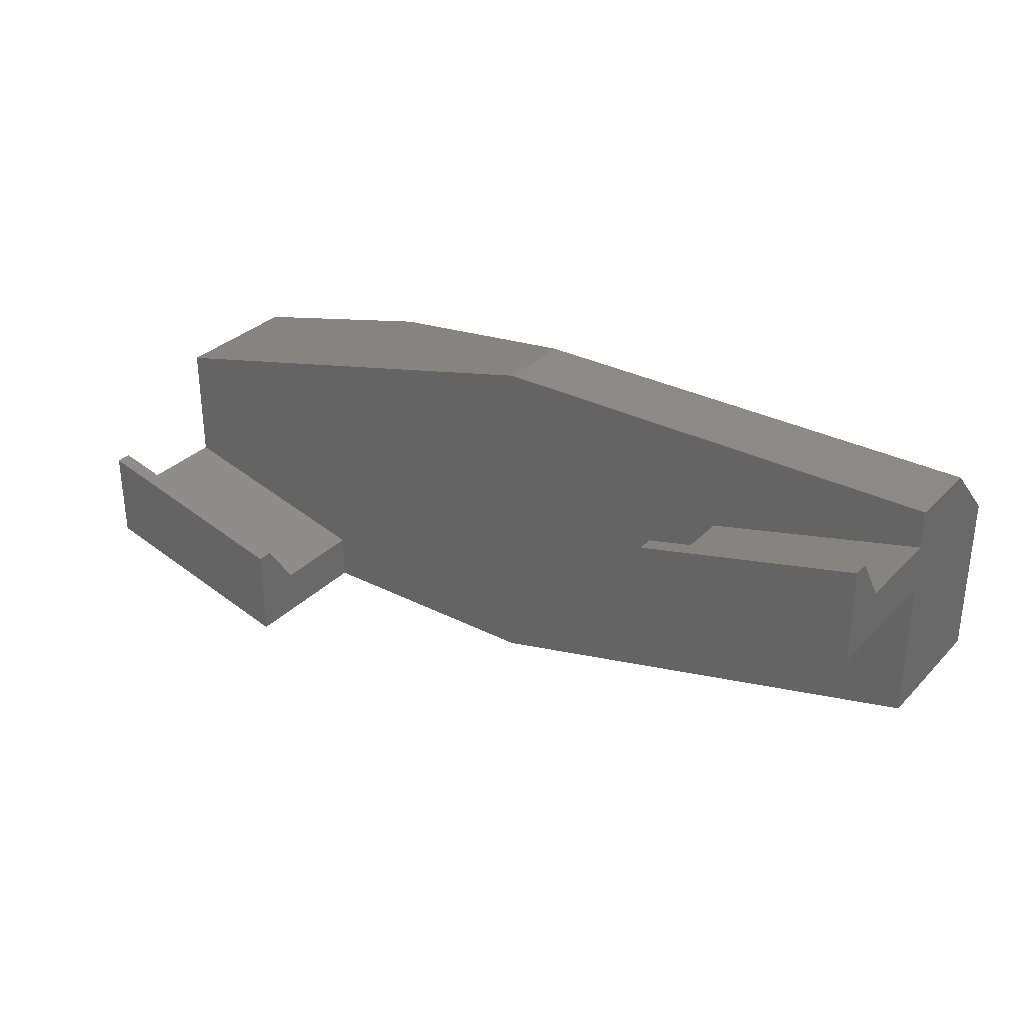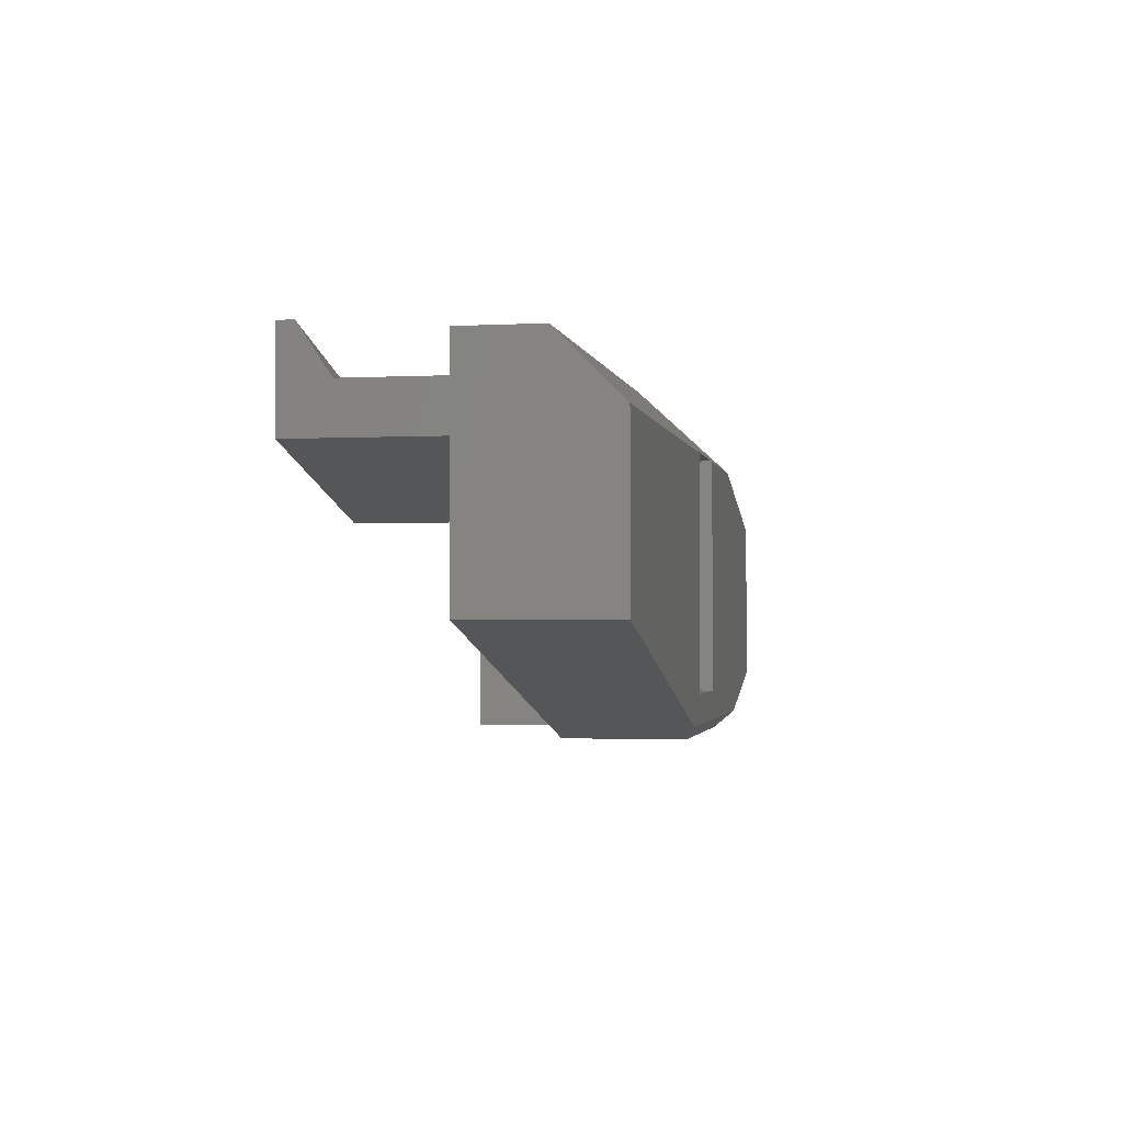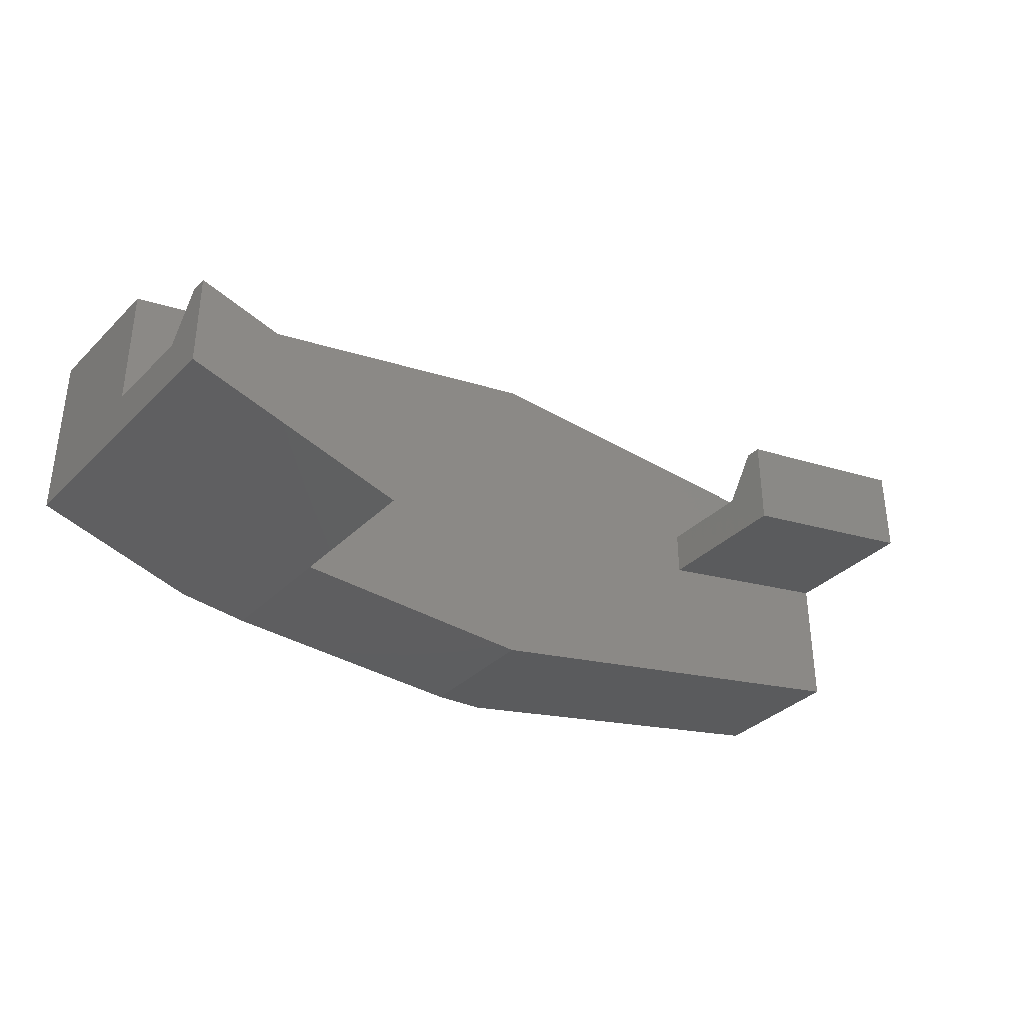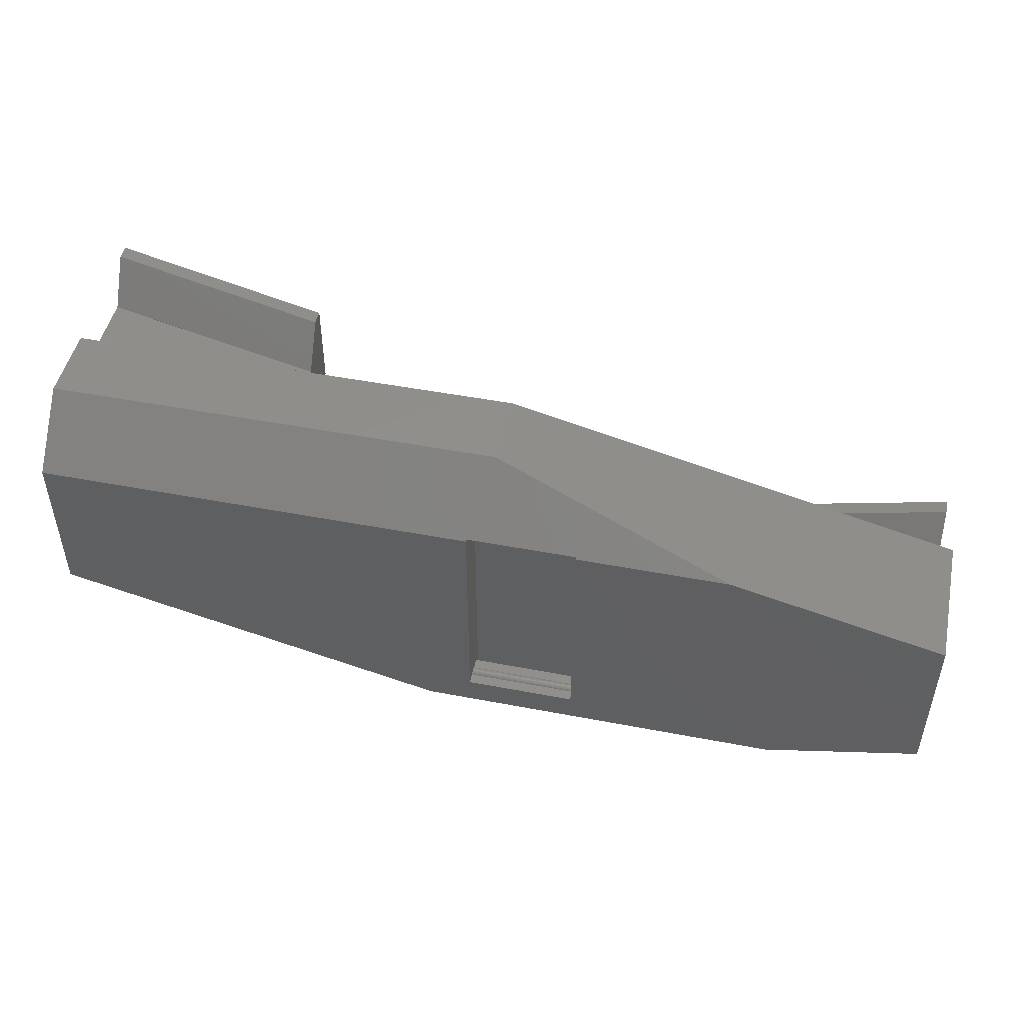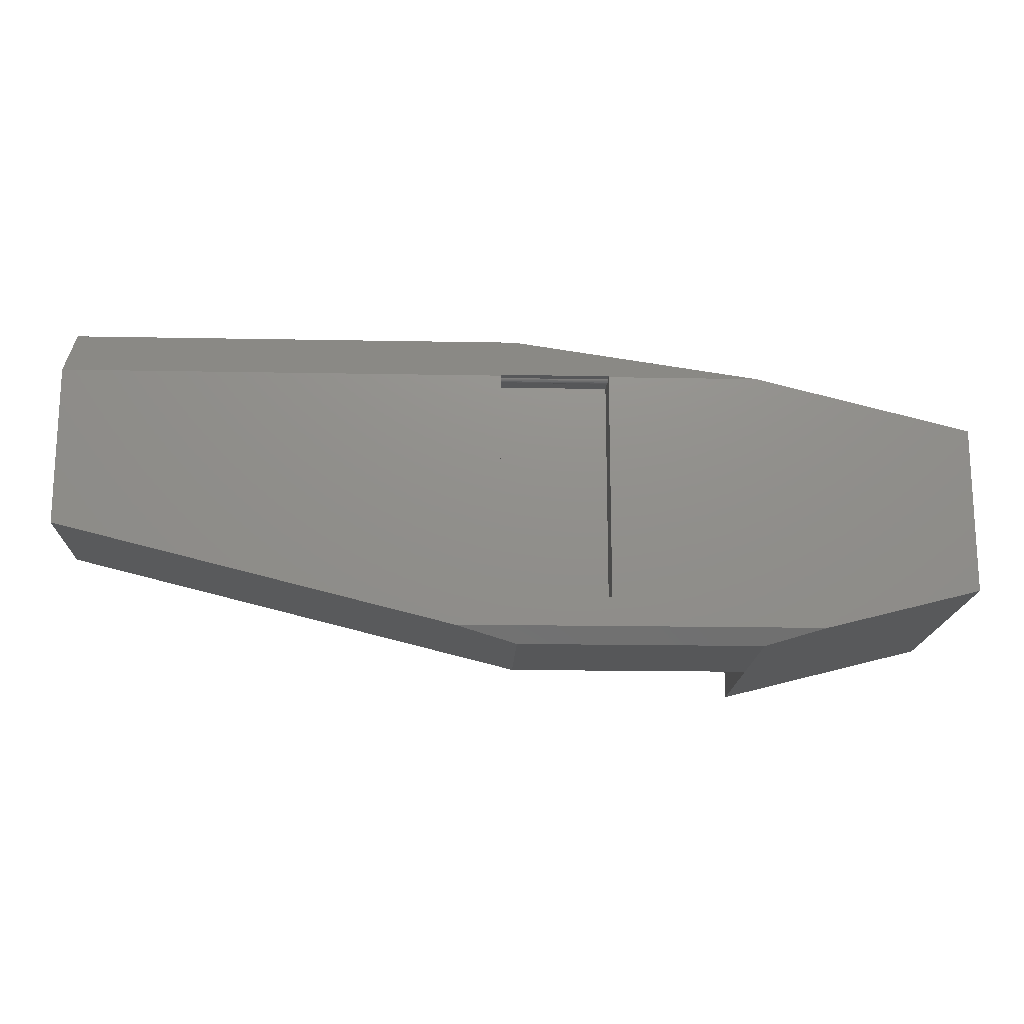
<metadata>
{"format":"stl","ext":"stl","renderer":"f3d","projection":"perspective","resolution":1024,"background":"white","views":[{"elev":31.6,"azim":35.7,"up":"+Y"},{"elev":-1.8,"azim":100.6,"up":"+Y"},{"elev":-35.5,"azim":-38.3,"up":"+Y"},{"elev":48.2,"azim":-167.9,"up":"+Y"},{"elev":-16.9,"azim":177.8,"up":"+Y"}]}
</metadata>
<code>
# stl→obj: 232 verts, 462 faces
v 9 4 9
v 9 4 4
v -21 -3.5 9
v -7 0 -1.554e-15
v -21 -3.5 -5.551e-16
v 2.9 0 0
v 2.9 0.1 0.1
v 10.1 0.1 0.1
v 39 4 4
v 39 0 9.104e-15
v 10.1 0 2.22e-15
v 39 4 9
v 25 -5 9
v 25 -2 9
v 39 1.556 9
v -21 -11.44 9
v -7 -15 9
v -7 -18 9
v 9 -18 9
v 39 -10.5 9
v 39 -1.444 9
v 39 -10.5 9.104e-15
v 13 -17 2.442e-15
v 9 -18 1
v -7 -18 1
v 39 1.556 15
v 39 -1.444 18
v 39 4.55 18
v 39 1.558 15
v 39 4.55 17
v 25 -5 18
v 25 1 18
v -7 -14.99 15
v -21 -11.44 15
v -7 -12 17
v -21 -8.444 17
v -21 -14.44 -4.441e-15
v -21 -14.44 18
v -21 -8.444 18
v -7 -15 15
v 25 1 17
v 25 -1.992 15
v -7 -12 18
v -7 -18 18
v 25 -2 15
v 2.9 -15.1 0
v -10.94 -17 -2.873e-15
v 10.1 -15.1 2.22e-15
v 2.9 -17.1 2
v 2.9 -17.1 2.5
v 10.1 -17.1 2
v 10.1 -17.1 2.5
v 2.9 -15.1 2
v 2.9 0.1 2.5
v 2.9 0.1 1.316
v 2.9 -15.1 1.316
v 2.9 0.04766 1.286
v 2.9 -15.05 1.286
v 2.9 0.001388 1.246
v 2.9 -15 1.246
v 2.9 -0.03741 1.2
v 2.9 -14.96 1.2
v 2.9 -0.06758 1.147
v 2.9 -14.93 1.147
v 2.9 -0.08821 1.09
v 2.9 -14.91 1.09
v 2.9 -0.09868 1.03
v 2.9 -14.9 1.03
v 2.9 -14.9 0.9697
v 2.9 -0.09868 0.9697
v 2.9 -14.91 0.9099
v 2.9 -0.08821 0.9099
v 2.9 -14.93 0.8529
v 2.9 -0.06758 0.8529
v 2.9 -14.96 0.8003
v 2.9 -0.03741 0.8003
v 2.9 -15 0.7536
v 2.9 0.001388 0.7536
v 2.9 -15.05 0.7144
v 2.9 0.04766 0.7144
v 2.9 -15.1 0.6838
v 2.9 0.1 0.6838
v 10.1 -15.1 0.6838
v 10.1 0.1 0.6838
v 10.1 0.04766 0.7144
v 10.1 -15.05 0.7144
v 10.1 0.001388 0.7536
v 10.1 -15 0.7536
v 10.1 -0.03741 0.8003
v 10.1 -14.96 0.8003
v 10.1 -0.06758 0.8529
v 10.1 -14.93 0.8529
v 10.1 -0.08821 0.9099
v 10.1 -14.91 0.9099
v 10.1 -0.09868 0.9697
v 10.1 -14.9 0.9697
v 10.1 -14.9 1.03
v 10.1 -0.09868 1.03
v 10.1 -14.91 1.09
v 10.1 -0.08821 1.09
v 10.1 -14.93 1.147
v 10.1 -0.06758 1.147
v 10.1 -14.96 1.2
v 10.1 -0.03741 1.2
v 10.1 -15 1.246
v 10.1 0.001388 1.246
v 10.1 -15.05 1.286
v 10.1 0.04766 1.286
v 10.1 0.1 1.316
v 10.1 -15.1 1.316
v 10.1 -15.1 2
v 10.1 0.1 2.5
v 6.5 0.04766 1.286
v 7.7 0.04766 1.286
v 8.9 0.04766 1.286
v 8.9 0.001388 1.246
v 8.9 -0.03741 1.2
v 8.9 -0.06758 1.147
v 8.9 -0.08821 1.09
v 8.9 -0.09868 1.03
v 8.9 -0.09868 0.9697
v 8.9 -0.08821 0.9099
v 8.9 -0.06758 0.8529
v 8.9 -0.03741 0.8003
v 8.9 0.001388 0.7536
v 8.9 0.04766 0.7144
v 7.7 0.04766 0.7144
v 6.5 0.04766 0.7144
v 6.5 0.001388 0.7536
v 5.3 0.001388 0.7536
v 5.3 -0.03741 0.8003
v 4.1 -0.03741 0.8003
v 4.1 -0.06758 0.8529
v 4.1 -0.08821 0.9099
v 4.1 -0.09868 0.9697
v 4.1 -0.09868 1.03
v 4.1 -0.08821 1.09
v 4.1 -0.06758 1.147
v 4.1 -0.03741 1.2
v 4.1 0.001388 1.246
v 4.1 0.04766 1.286
v 5.3 0.04766 1.286
v 6.5 0.001388 1.246
v 7.7 0.001388 1.246
v 7.7 -0.03741 1.2
v 4.1 0.001388 0.7536
v 5.3 0.04766 0.7144
v 4.1 0.04766 0.7144
v 5.3 0.001388 1.246
v 5.3 -0.03741 1.2
v 5.3 -0.06758 1.147
v 5.3 -0.08821 1.09
v 5.3 -0.09868 1.03
v 5.3 -0.09868 0.9697
v 5.3 -0.08821 0.9099
v 5.3 -0.06758 0.8529
v 6.5 -0.03741 1.2
v 7.7 -0.06758 1.147
v 6.5 -0.06758 1.147
v 6.5 -0.08821 1.09
v 6.5 -0.09868 1.03
v 6.5 -0.09868 0.9697
v 6.5 -0.08821 0.9099
v 6.5 -0.06758 0.8529
v 6.5 -0.03741 0.8003
v 7.7 -0.08821 1.09
v 7.7 -0.09868 1.03
v 7.7 -0.09868 0.9697
v 7.7 -0.08821 0.9099
v 7.7 -0.06758 0.8529
v 7.7 -0.03741 0.8003
v 7.7 0.001388 0.7536
v 6.5 -15.05 0.7144
v 7.7 -15.05 0.7144
v 8.9 -15.05 0.7144
v 8.9 -15 0.7536
v 8.9 -14.96 0.8003
v 8.9 -14.93 0.8529
v 8.9 -14.91 0.9099
v 8.9 -14.9 0.9697
v 8.9 -14.9 1.03
v 8.9 -14.91 1.09
v 8.9 -14.93 1.147
v 8.9 -14.96 1.2
v 8.9 -15 1.246
v 8.9 -15.05 1.286
v 7.7 -15.05 1.286
v 6.5 -15.05 1.286
v 6.5 -15 1.246
v 5.3 -15 1.246
v 5.3 -14.96 1.2
v 4.1 -14.96 1.2
v 4.1 -14.93 1.147
v 4.1 -14.91 1.09
v 4.1 -14.9 1.03
v 4.1 -14.9 0.9697
v 4.1 -14.91 0.9099
v 4.1 -14.93 0.8529
v 4.1 -14.96 0.8003
v 4.1 -15 0.7536
v 4.1 -15.05 0.7144
v 5.3 -15.05 0.7144
v 6.5 -15 0.7536
v 7.7 -15 0.7536
v 7.7 -14.96 0.8003
v 4.1 -15 1.246
v 5.3 -15.05 1.286
v 4.1 -15.05 1.286
v 5.3 -15 0.7536
v 5.3 -14.96 0.8003
v 5.3 -14.93 0.8529
v 5.3 -14.91 0.9099
v 5.3 -14.9 0.9697
v 5.3 -14.9 1.03
v 5.3 -14.91 1.09
v 5.3 -14.93 1.147
v 6.5 -14.96 0.8003
v 7.7 -14.93 0.8529
v 6.5 -14.93 0.8529
v 6.5 -14.91 0.9099
v 6.5 -14.9 0.9697
v 6.5 -14.9 1.03
v 6.5 -14.91 1.09
v 6.5 -14.93 1.147
v 6.5 -14.96 1.2
v 7.7 -14.91 0.9099
v 7.7 -14.9 0.9697
v 7.7 -14.9 1.03
v 7.7 -14.91 1.09
v 7.7 -14.93 1.147
v 7.7 -14.96 1.2
v 7.7 -15 1.246
f 1 2 3
f 3 2 4
f 3 4 5
f 6 4 7
f 7 4 2
f 7 2 8
f 8 2 9
f 8 9 10
f 10 11 8
f 1 12 2
f 2 12 9
f 3 13 1
f 1 13 14
f 1 14 12
f 12 14 15
f 16 17 3
f 3 17 13
f 18 19 17
f 17 19 13
f 19 20 13
f 13 20 21
f 22 20 23
f 23 20 19
f 23 19 24
f 19 18 24
f 24 18 25
f 20 22 21
f 21 22 10
f 21 10 15
f 15 10 9
f 15 9 12
f 15 26 21
f 21 26 27
f 27 26 28
f 28 26 29
f 28 29 30
f 31 27 32
f 32 27 28
f 33 34 35
f 35 34 36
f 3 5 16
f 16 5 37
f 16 37 38
f 16 38 34
f 34 38 39
f 34 39 34
f 34 39 36
f 34 33 34
f 34 33 40
f 30 29 41
f 41 29 42
f 30 41 28
f 28 41 32
f 35 36 43
f 43 36 39
f 44 43 38
f 38 43 39
f 29 26 42
f 42 26 45
f 35 43 33
f 33 43 40
f 40 43 44
f 40 44 18
f 18 17 40
f 17 16 40
f 40 16 34
f 41 42 32
f 32 42 45
f 32 45 31
f 31 45 13
f 13 45 14
f 4 6 5
f 5 6 46
f 5 46 37
f 37 46 47
f 47 46 23
f 23 46 48
f 23 48 22
f 22 48 11
f 22 11 10
f 37 47 38
f 38 47 18
f 38 18 44
f 47 25 18
f 15 14 26
f 26 14 45
f 21 27 13
f 13 27 31
f 23 24 47
f 47 24 25
f 49 50 51
f 51 50 52
f 49 53 50
f 50 53 54
f 54 53 55
f 55 53 56
f 55 56 57
f 57 56 58
f 57 58 59
f 59 58 60
f 59 60 61
f 61 60 62
f 61 62 63
f 63 62 64
f 63 64 65
f 65 64 66
f 65 66 67
f 67 66 68
f 67 68 69
f 67 69 70
f 70 69 71
f 70 71 72
f 72 71 73
f 72 73 74
f 74 73 75
f 74 75 76
f 76 75 77
f 76 77 78
f 78 77 79
f 78 79 80
f 80 79 81
f 80 81 82
f 82 81 7
f 7 81 46
f 7 46 6
f 11 48 8
f 8 48 83
f 8 83 84
f 84 83 85
f 85 83 86
f 85 86 87
f 87 86 88
f 87 88 89
f 89 88 90
f 89 90 91
f 91 90 92
f 91 92 93
f 93 92 94
f 93 94 95
f 95 94 96
f 95 96 97
f 95 97 98
f 98 97 99
f 98 99 100
f 100 99 101
f 100 101 102
f 102 101 103
f 102 103 104
f 104 103 105
f 104 105 106
f 106 105 107
f 106 107 108
f 108 107 109
f 109 107 110
f 109 110 111
f 51 52 111
f 111 52 112
f 111 112 109
f 54 112 50
f 50 112 52
f 54 55 112
f 112 55 109
f 55 113 109
f 109 113 114
f 109 114 115
f 115 114 116
f 115 116 106
f 106 116 104
f 104 116 117
f 104 117 102
f 102 117 118
f 102 118 100
f 100 118 119
f 100 119 98
f 98 119 120
f 98 120 95
f 95 120 121
f 95 121 93
f 93 121 122
f 93 122 91
f 91 122 123
f 91 123 89
f 89 123 124
f 89 124 87
f 87 124 125
f 87 125 85
f 85 125 126
f 85 126 84
f 84 126 127
f 84 127 128
f 128 127 129
f 128 129 130
f 130 129 131
f 130 131 132
f 132 131 133
f 132 133 74
f 74 133 72
f 72 133 134
f 72 134 70
f 70 134 135
f 70 135 67
f 67 135 136
f 67 136 65
f 65 136 137
f 65 137 63
f 63 137 138
f 63 138 61
f 61 138 139
f 61 139 59
f 59 139 140
f 59 140 57
f 57 140 141
f 57 141 55
f 55 141 142
f 55 142 113
f 113 142 143
f 113 143 144
f 144 143 145
f 144 145 117
f 117 145 118
f 74 76 132
f 132 76 146
f 132 146 130
f 130 146 147
f 130 147 128
f 128 147 82
f 128 82 84
f 76 78 146
f 146 78 148
f 146 148 147
f 147 148 82
f 78 80 148
f 148 80 82
f 106 108 115
f 115 108 109
f 142 141 149
f 149 141 140
f 149 140 150
f 150 140 139
f 150 139 151
f 151 139 138
f 151 138 152
f 152 138 137
f 152 137 153
f 153 137 136
f 153 136 154
f 154 136 135
f 154 135 155
f 155 135 134
f 155 134 156
f 156 134 133
f 156 133 131
f 116 114 144
f 144 114 113
f 142 149 143
f 143 149 157
f 143 157 145
f 145 157 158
f 145 158 118
f 118 158 119
f 157 149 150
f 117 116 144
f 157 150 159
f 159 150 151
f 159 151 160
f 160 151 152
f 160 152 161
f 161 152 153
f 161 153 162
f 162 153 154
f 162 154 163
f 163 154 155
f 163 155 164
f 164 155 156
f 164 156 165
f 165 156 131
f 165 131 129
f 157 159 158
f 158 159 166
f 158 166 119
f 119 166 120
f 166 159 160
f 166 160 167
f 167 160 161
f 167 161 168
f 168 161 162
f 168 162 169
f 169 162 163
f 169 163 170
f 170 163 164
f 170 164 171
f 171 164 165
f 171 165 172
f 172 165 129
f 172 129 127
f 121 120 167
f 167 120 166
f 121 167 168
f 122 121 168
f 122 168 169
f 123 122 169
f 123 169 170
f 124 123 170
f 124 170 171
f 125 124 171
f 125 171 172
f 126 125 172
f 126 172 127
f 8 84 7
f 7 84 82
f 56 53 110
f 110 53 111
f 53 49 111
f 111 49 51
f 46 81 48
f 48 81 83
f 81 173 83
f 83 173 174
f 83 174 175
f 175 174 176
f 175 176 88
f 88 176 90
f 90 176 177
f 90 177 92
f 92 177 178
f 92 178 94
f 94 178 179
f 94 179 96
f 96 179 180
f 96 180 97
f 97 180 181
f 97 181 99
f 99 181 182
f 99 182 101
f 101 182 183
f 101 183 103
f 103 183 184
f 103 184 105
f 105 184 185
f 105 185 107
f 107 185 186
f 107 186 110
f 110 186 187
f 110 187 188
f 188 187 189
f 188 189 190
f 190 189 191
f 190 191 192
f 192 191 193
f 192 193 64
f 64 193 66
f 66 193 194
f 66 194 68
f 68 194 195
f 68 195 69
f 69 195 196
f 69 196 71
f 71 196 197
f 71 197 73
f 73 197 198
f 73 198 75
f 75 198 199
f 75 199 77
f 77 199 200
f 77 200 79
f 79 200 201
f 79 201 81
f 81 201 202
f 81 202 173
f 173 202 203
f 173 203 204
f 204 203 205
f 204 205 177
f 177 205 178
f 64 62 192
f 192 62 206
f 192 206 190
f 190 206 207
f 190 207 188
f 188 207 56
f 188 56 110
f 62 60 206
f 206 60 208
f 206 208 207
f 207 208 56
f 60 58 208
f 208 58 56
f 88 86 175
f 175 86 83
f 202 201 209
f 209 201 200
f 209 200 210
f 210 200 199
f 210 199 211
f 211 199 198
f 211 198 212
f 212 198 197
f 212 197 213
f 213 197 196
f 213 196 214
f 214 196 195
f 214 195 215
f 215 195 194
f 215 194 216
f 216 194 193
f 216 193 191
f 176 174 204
f 204 174 173
f 202 209 203
f 203 209 217
f 203 217 205
f 205 217 218
f 205 218 178
f 178 218 179
f 217 209 210
f 177 176 204
f 217 210 219
f 219 210 211
f 219 211 220
f 220 211 212
f 220 212 221
f 221 212 213
f 221 213 222
f 222 213 214
f 222 214 223
f 223 214 215
f 223 215 224
f 224 215 216
f 224 216 225
f 225 216 191
f 225 191 189
f 217 219 218
f 218 219 226
f 218 226 179
f 179 226 180
f 226 219 220
f 226 220 227
f 227 220 221
f 227 221 228
f 228 221 222
f 228 222 229
f 229 222 223
f 229 223 230
f 230 223 224
f 230 224 231
f 231 224 225
f 231 225 232
f 232 225 189
f 232 189 187
f 181 180 227
f 227 180 226
f 181 227 228
f 182 181 228
f 182 228 229
f 183 182 229
f 183 229 230
f 184 183 230
f 184 230 231
f 185 184 231
f 185 231 232
f 186 185 232
f 186 232 187

</code>
